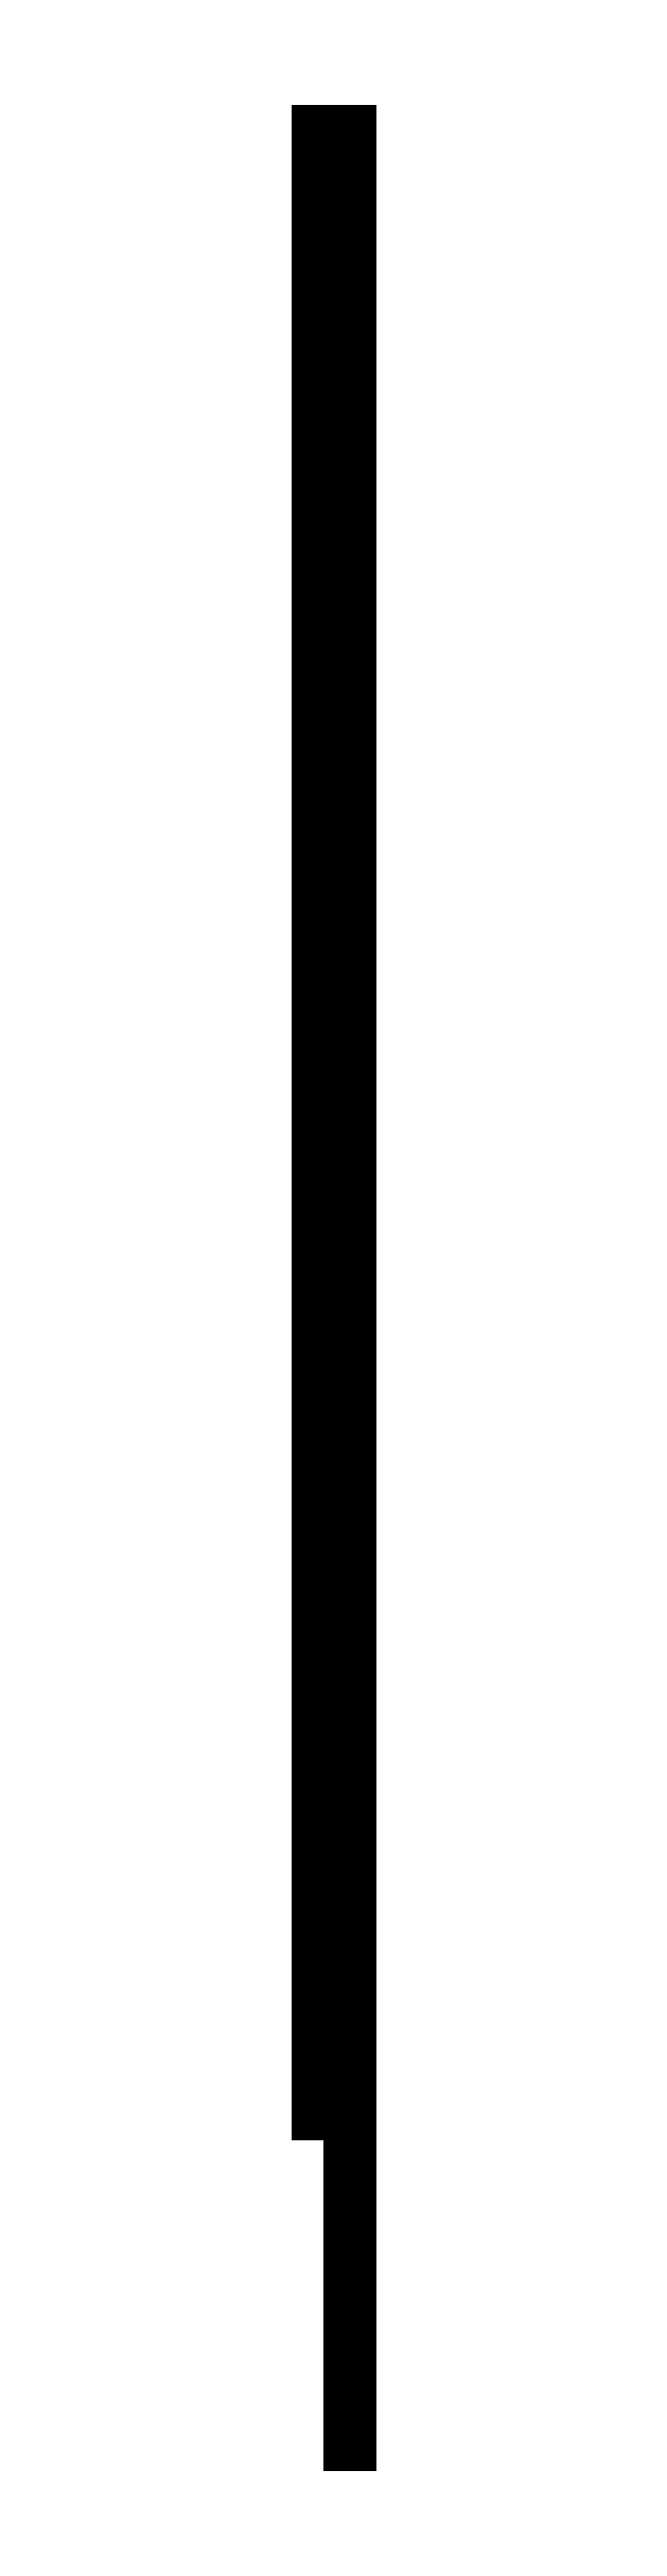
<metadata>
{"format":"dxf","ext":"dxf","renderer":"ezdxf+matplotlib","layout":"modelspace","background":"white","min_lineweight":24,"dpi":150}
</metadata>
<code>
0
SECTION
2
ENTITIES
0
3DSOLID
8
0
347
7A
290
     1
2
{73c21dd9-3588-e04b-9a8c-3.7e+82f52111}
350
0
0
3DSOLID
8
0
347
7A
290
     1
2
{eb20809c-237a-9e+04f-b7000-a3.7e+08db50f6e}
350
0
0
POINT
8
Vertical Stabilizer v12_Sketch1
10
0
20
0
30
0
0
LINE
8
Vertical Stabilizer v12_Sketch1
10
0
20
0
30
0
11
0
21
0
31
-11.4
0
LINE
8
Vertical Stabilizer v12_Sketch1
10
0
20
18.8
30
-11.4
11
0
21
0
31
-11.4
0
LINE
8
Vertical Stabilizer v12_Sketch1
10
0
20
18.8
30
-2.6
11
0
21
0
31
0
0
LINE
8
Vertical Stabilizer v12_Sketch1
10
0
20
18.8
30
-11.4
11
0
21
18.8
31
-2.6
0
POINT
8
Vertical Stabilizer v12_Sketch2
10
0.3
20
0
30
0
0
LINE
8
Vertical Stabilizer v12_Sketch2
10
0.3
20
2.97
30
-8.65
11
0.3
21
2.97
31
-11.4
0
LINE
8
Vertical Stabilizer v12_Sketch2
10
0.3
20
18.8
30
-8.55
11
0.3
21
2.87
31
-8.55
0
LINE
8
Vertical Stabilizer v12_Sketch2
10
0.3
20
0
30
-11.4
11
0.3
21
18.8
31
-11.4
0
LINE
8
Vertical Stabilizer v12_Sketch2
10
0.3
20
18.8
30
-8.65
11
0.3
21
2.97
31
-8.65
0
LINE
8
Vertical Stabilizer v12_Sketch2
10
0.3
20
18.8
30
-11.4
11
0.3
21
18.8
31
-2.6
0
LINE
8
Vertical Stabilizer v12_Sketch2
10
0.3
20
0
30
-4e-16
11
0.3
21
0
31
-11.4
0
LINE
8
Vertical Stabilizer v12_Sketch2
10
0.3
20
18.8
30
-2.6
11
0.3
21
0
31
-4e-16
0
LINE
8
Vertical Stabilizer v12_Sketch2
10
0.3
20
2.87
30
-8.55
11
0.3
21
2.87
31
-11.4
0
POINT
8
Vertical Stabilizer v12_Sketch3
10
0.3
20
0
30
0
0
LINE
8
Vertical Stabilizer v12_Sketch3
10
0.3
20
18.8
30
-2.6
11
0.3
21
0
31
-4e-16
0
LINE
8
Vertical Stabilizer v12_Sketch3
10
0.3
20
0.3
30
-2.5
11
0.3
21
2e-16
31
-2.5
0
LINE
8
Vertical Stabilizer v12_Sketch3
10
0.3
20
0.3
30
-7
11
0.3
21
0.3
31
-11.4
0
LINE
8
Vertical Stabilizer v12_Sketch3
10
0.3
20
0
30
-1
11
0.3
21
0.3
31
-1
0
LINE
8
Vertical Stabilizer v12_Sketch3
10
0.3
20
0
30
-4e-16
11
0.3
21
0
31
-11.4
0
LINE
8
Vertical Stabilizer v12_Sketch3
10
0.3
20
2.87
30
-8.55
11
0.3
21
18.8
31
-8.55
0
LINE
8
Vertical Stabilizer v12_Sketch3
10
0.3
20
0
30
-11.4
11
0.3
21
2.87
31
-11.4
0
LINE
8
Vertical Stabilizer v12_Sketch3
10
0.3
20
2.87
30
-11.4
11
0.3
21
2.87
31
-8.55
0
LINE
8
Vertical Stabilizer v12_Sketch3
10
0.3
20
0
30
-5.5
11
0.3
21
0.3
31
-5.5
0
LINE
8
Vertical Stabilizer v12_Sketch3
10
0.3
20
0.3
30
-1
11
0.3
21
0.3
31
-2.5
0
LINE
8
Vertical Stabilizer v12_Sketch3
10
0.3
20
-3.139
30
-5.7
11
0.3
21
13
31
-5.7
0
LINE
8
Vertical Stabilizer v12_Sketch3
10
0.3
20
0.3
30
-5.5
11
0.3
21
0.3
31
-7
0
LINE
8
Vertical Stabilizer v12_Sketch3
10
0.3
20
0.3
30
-1
11
0.3
21
0.3
31
-0.04149
0
LINE
8
Vertical Stabilizer v12_Sketch3
10
0.3
20
18.8
30
-8.55
11
0.3
21
18.8
31
-2.6
0
LINE
8
Vertical Stabilizer v12_Sketch3
10
0.3
20
0.3
30
-7
11
0.3
21
0
31
-7
0
LINE
8
Vertical Stabilizer v12_Sketch3
10
0.3
20
0.3
30
-2.5
11
0.3
21
0.3
31
-5.5
0
POINT
8
Vertical Stabilizer v12_Sketch6
10
0
20
0
30
0
0
LINE
8
Vertical Stabilizer v12_Sketch6
10
0
20
0
30
0
11
0
21
18.8
31
-2.6
0
LINE
8
Vertical Stabilizer v12_Sketch6
10
0
20
18.8
30
-8.55
11
0
21
2.87
31
-8.55
0
LINE
8
Vertical Stabilizer v12_Sketch6
10
0
20
2.87
30
-11.4
11
0
21
0
31
-11.4
0
LINE
8
Vertical Stabilizer v12_Sketch6
10
0
20
2.87
30
-8.55
11
0
21
2.87
31
-11.4
0
LINE
8
Vertical Stabilizer v12_Sketch6
10
0
20
0
30
0
11
0
21
0.4977
31
-11.4
0
LINE
8
Vertical Stabilizer v12_Sketch6
10
0
20
18.8
30
-2.6
11
0
21
18.8
31
-8.55
0
LINE
8
Vertical Stabilizer v12_Sketch6
10
0
20
0
30
-11.4
11
0
21
0
31
0
0
ENDSEC
0
EOF

</code>
